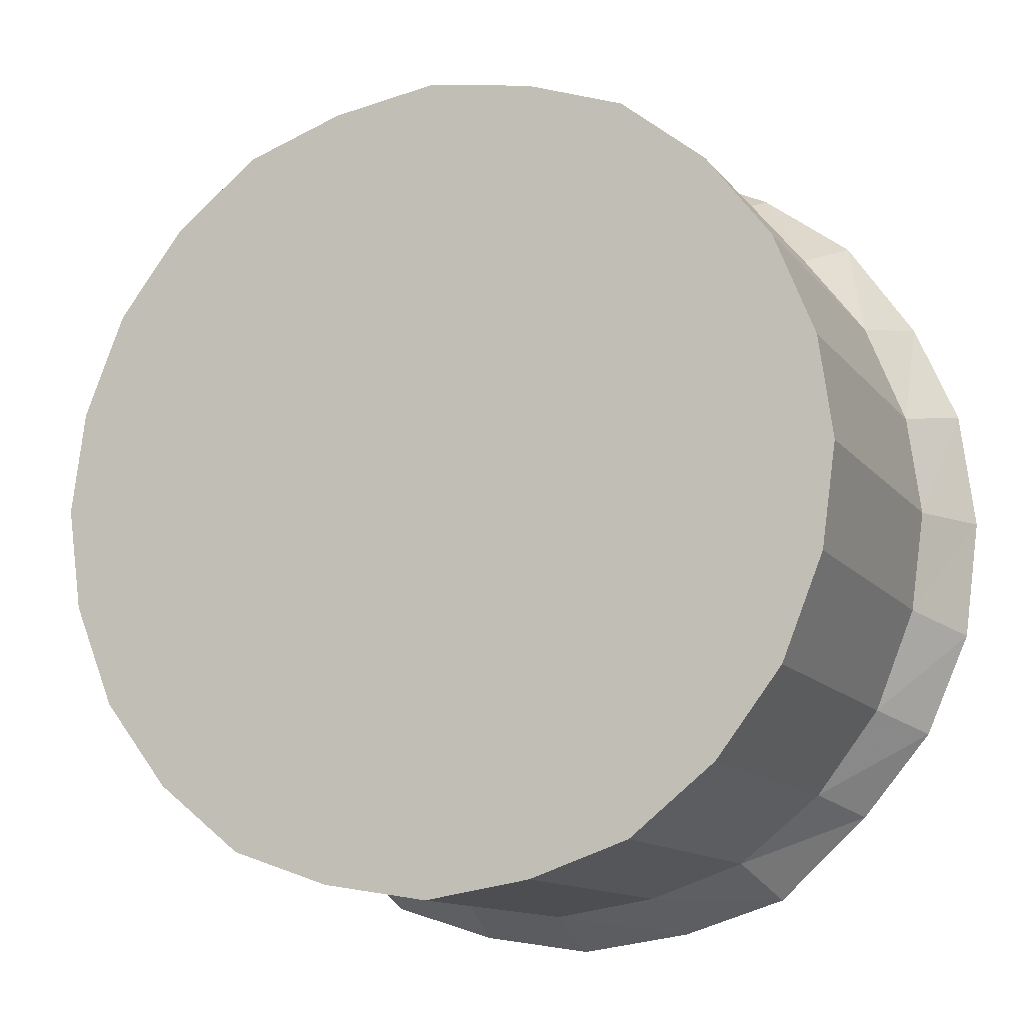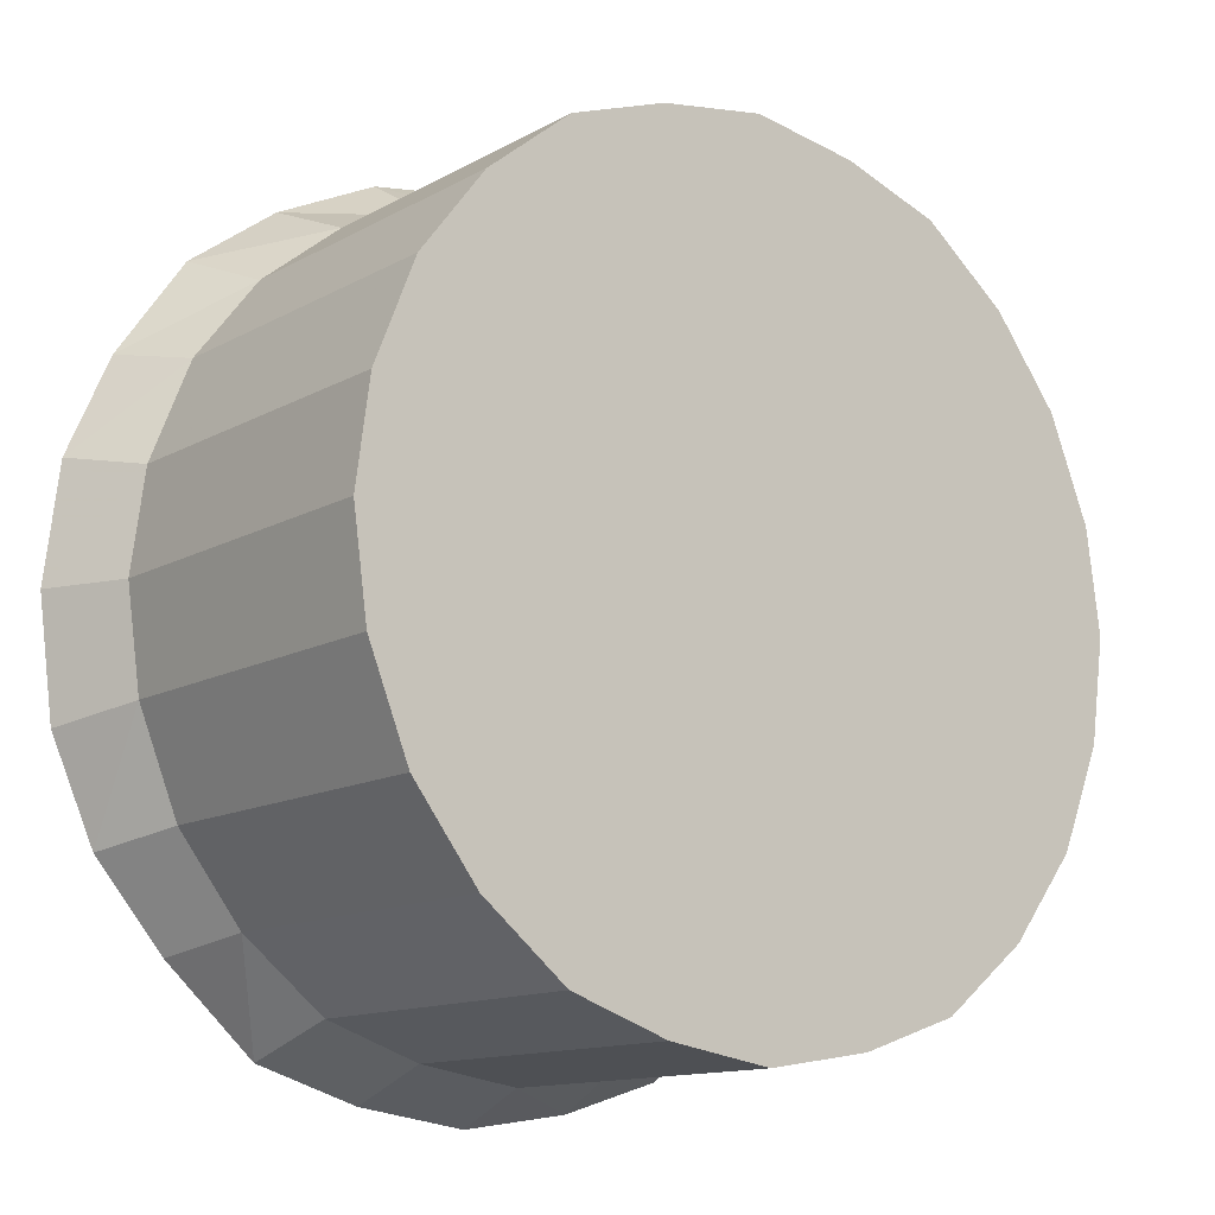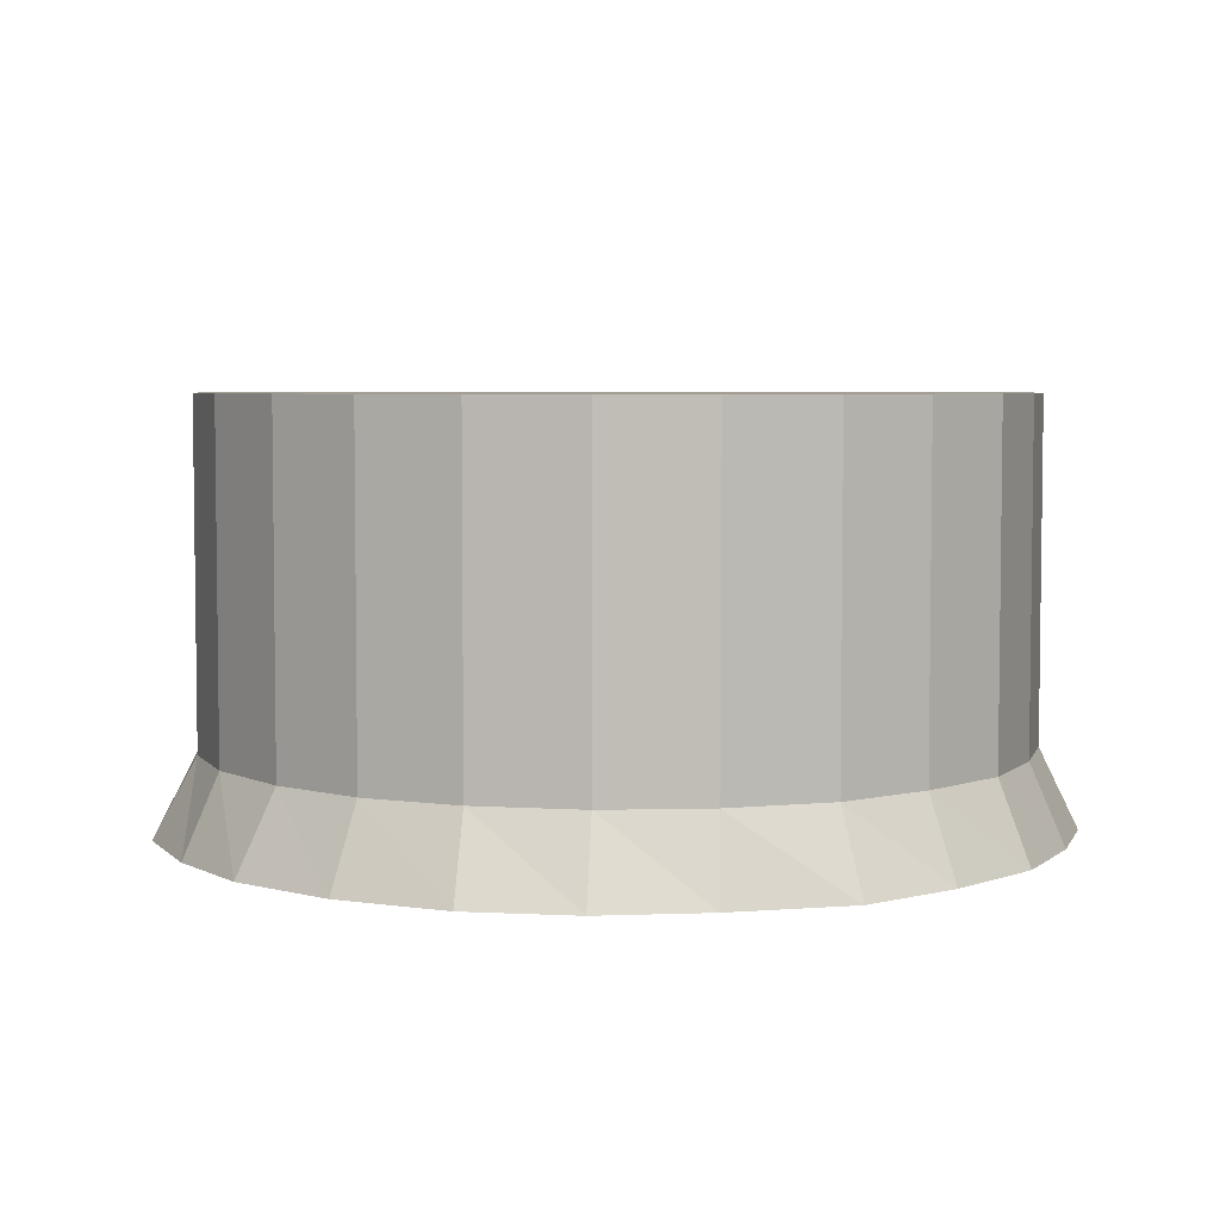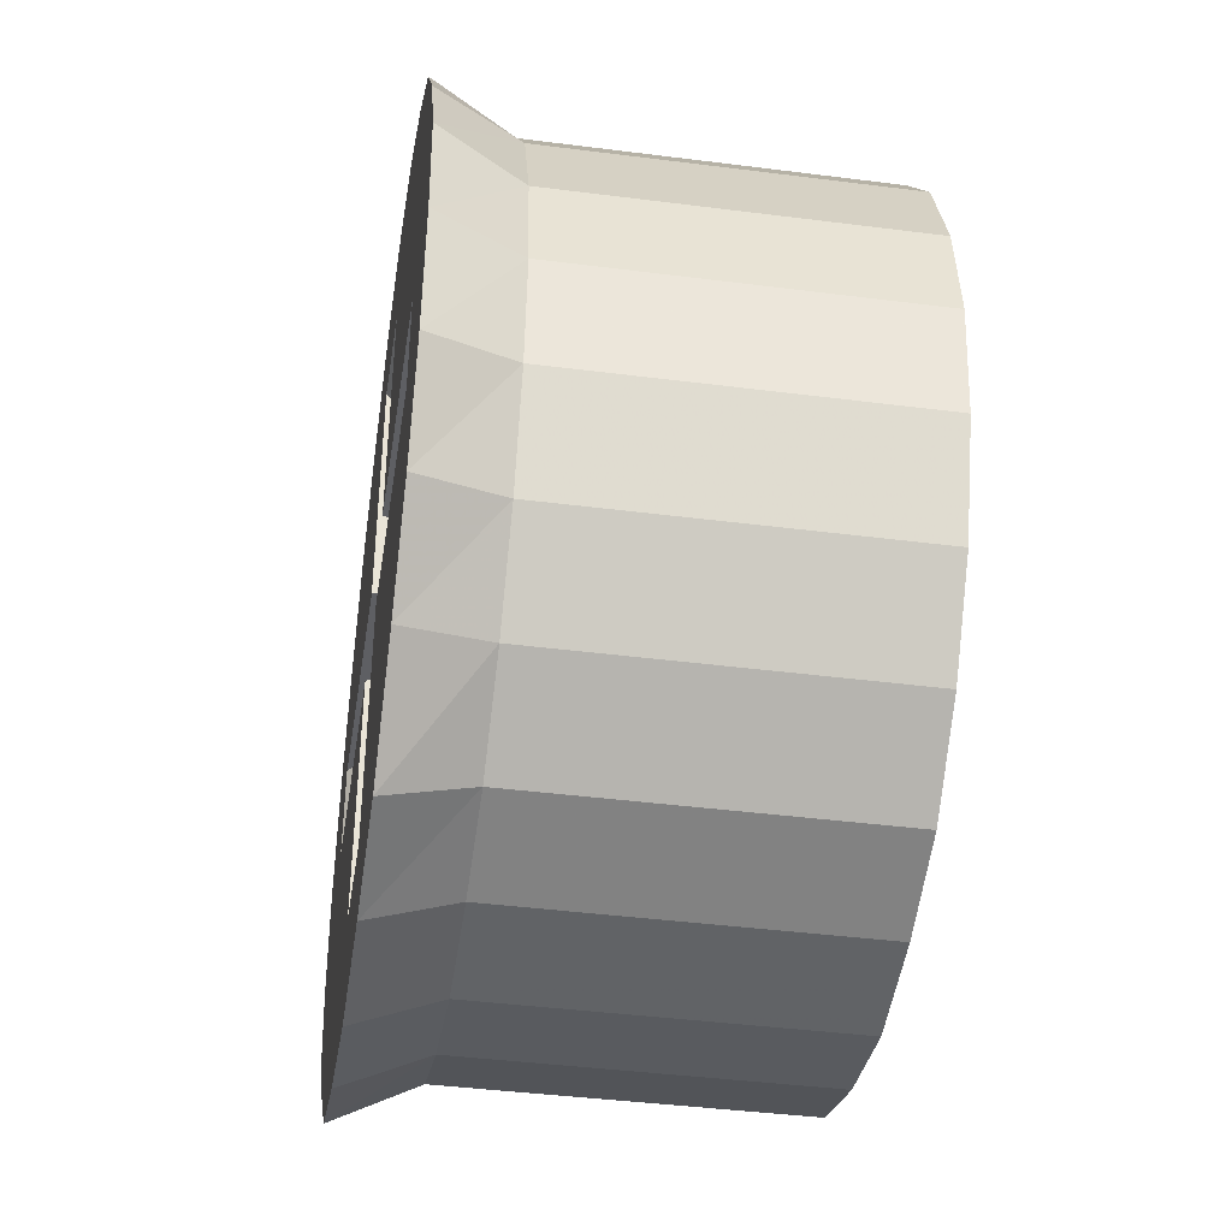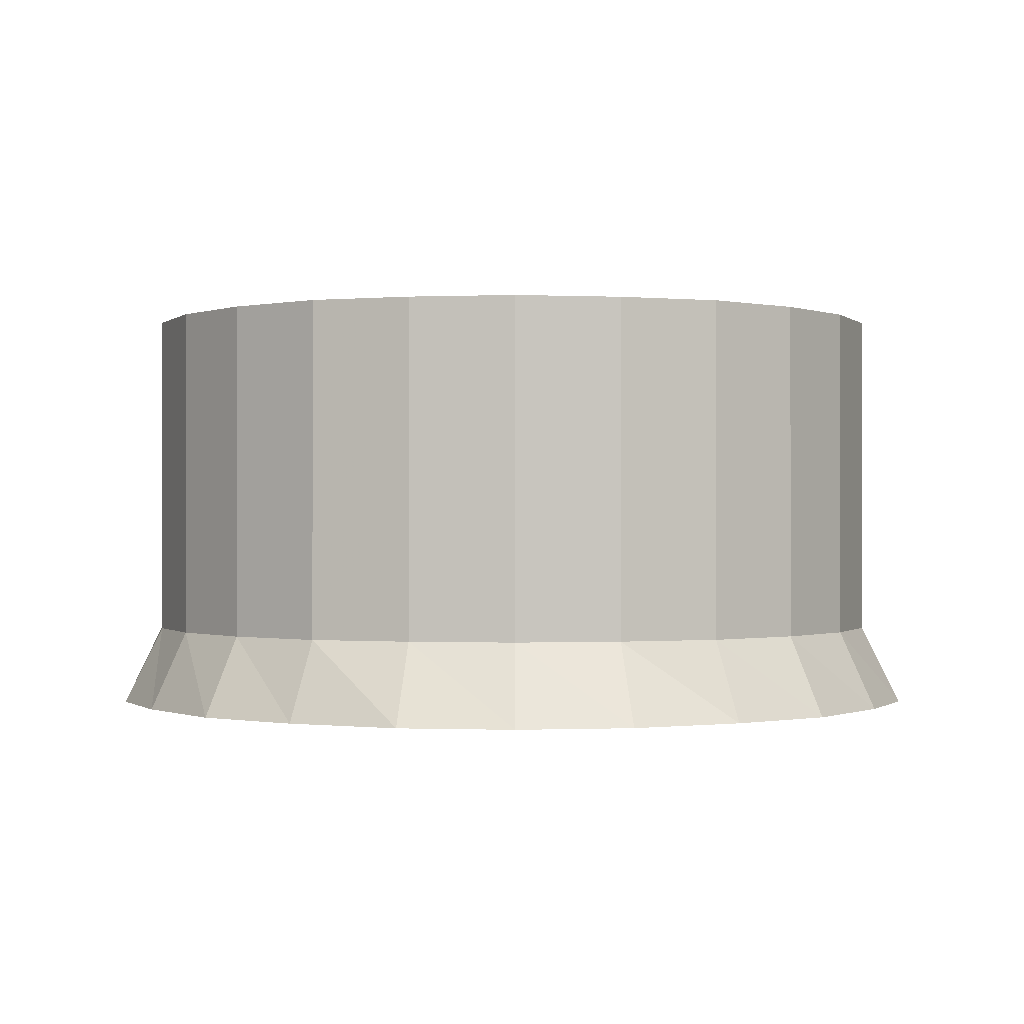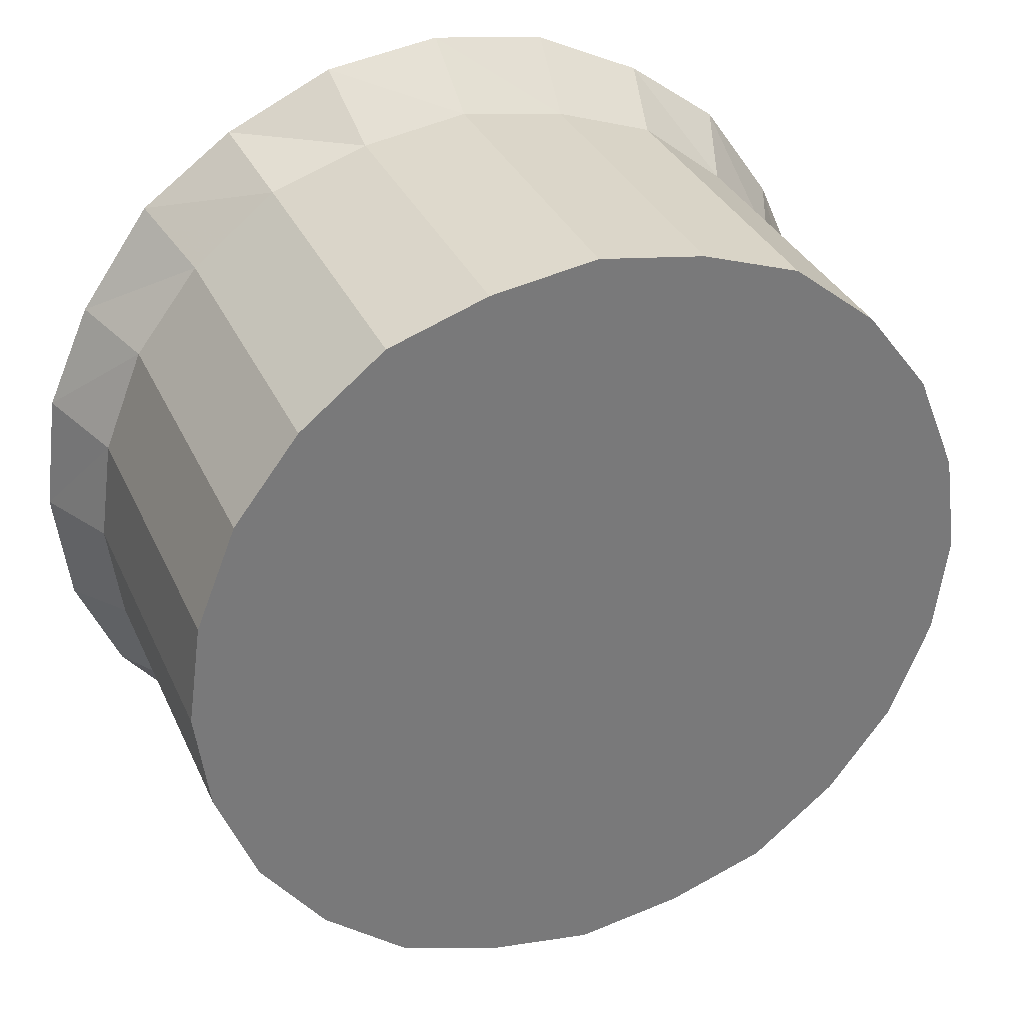
<metadata>
{"format":"obj","ext":"obj","renderer":"f3d","projection":"perspective","resolution":1024,"background":"white","views":[{"elev":-12.2,"azim":-157.4,"up":"+Z"},{"elev":-12.7,"azim":141.9,"up":"+Z"},{"elev":4.9,"azim":123.1,"up":"+Y"},{"elev":-41.6,"azim":81.2,"up":"+Z"},{"elev":-0.3,"azim":-0.4,"up":"+Y"},{"elev":33.0,"azim":158.4,"up":"+Z"}]}
</metadata>
<code>
v -0.002632 0 0.2922
v -0.002542 0 0.2915
v -0.002279 0 0.2909
v -0.001861 0 0.2904
v -0.001316 0 0.2899
v -0.000681 0 0.2897
v 2.571e-07 0 0.2896
v 0.0006815 0 0.2897
v 0.001316 0 0.2899
v 0.001862 0 0.2904
v 0.00228 0 0.2909
v 0.002543 0 0.2915
v 0.002632 0 0.2922
v 0.002543 0 0.2929
v 0.00228 0 0.2935
v 0.001862 0 0.2941
v 0.001316 0 0.2945
v 0.0006815 0 0.2948
v 2.618e-07 0 0.2949
v -0.000681 0 0.2948
v -0.001316 0 0.2945
v -0.001861 0 0.2941
v -0.002279 0 0.2935
v -0.002542 0 0.2929
v -0.0024 0.0004787 0.2922
v -0.002318 0.0004787 0.2916
v -0.002078 0.0004787 0.291
v -0.001697 0.0004787 0.2905
v -0.0012 0.0004787 0.2901
v -0.0006209 0.0004787 0.2899
v 2.573e-07 0.0004787 0.2898
v 0.0006214 0.0004787 0.2899
v 0.0012 0.0004787 0.2901
v 0.001697 0.0004787 0.2905
v 0.002079 0.0004787 0.291
v 0.002318 0.0004787 0.2916
v 0.0024 0.0004787 0.2922
v 0.002318 0.0004787 0.2928
v 0.002079 0.0004787 0.2934
v 0.001697 0.0004787 0.2939
v 0.0012 0.0004787 0.2943
v 0.0006214 0.0004787 0.2945
v 2.616e-07 0.0004787 0.2946
v -0.0006209 0.0004787 0.2945
v -0.0012 0.0004787 0.2943
v -0.001697 0.0004787 0.2939
v -0.002078 0.0004787 0.2934
v -0.002318 0.0004787 0.2928
v -0.0024 0.0025 0.2922
v -0.002318 0.0025 0.2916
v -0.002078 0.0025 0.291
v -0.001697 0.0025 0.2905
v -0.0012 0.0025 0.2901
v -0.0006209 0.0025 0.2899
v 2.574e-07 0.0025 0.2898
v 0.0006214 0.0025 0.2899
v 0.0012 0.0025 0.2901
v 0.001697 0.0025 0.2905
v 0.002079 0.0025 0.291
v 0.002318 0.0025 0.2916
v 0.0024 0.0025 0.2922
v 0.002318 0.0025 0.2928
v 0.002079 0.0025 0.2934
v 0.001697 0.0025 0.2939
v 0.0012 0.0025 0.2943
v 0.0006214 0.0025 0.2945
v 2.617e-07 0.0025 0.2946
v -0.0006209 0.0025 0.2945
v -0.0012 0.0025 0.2943
v -0.001697 0.0025 0.2939
v -0.002078 0.0025 0.2934
v -0.002318 0.0025 0.2928
v 0.0003009 0 0.2925
v 0.0003009 0 0.294
v 0.001804 0 0.2925
v 0.001804 0 0.2919
v 0.0003009 0 0.2919
v 0.0003009 0 0.2904
v -0.0003004 0 0.2904
v -0.0003004 0 0.2919
v -0.001803 0 0.2919
v -0.001803 0 0.2925
v -0.0003004 0 0.2925
v -0.0003004 0 0.294
v 0.0002332 0.0002929 0.2936
v 0.0002332 0.0002929 0.2925
v 0.001398 0.0002929 0.2925
v 0.001398 0.0002929 0.292
v 0.0002332 0.0002929 0.292
v 0.0002332 0.0002929 0.2908
v -0.0002327 0.0002929 0.2908
v -0.0002327 0.0002929 0.292
v -0.001398 0.0002929 0.292
v -0.001398 0.0002929 0.2925
v -0.0002327 0.0002929 0.2925
v -0.0002327 0.0002929 0.2936
f 26 25 1
f 1 2 26
f 27 26 2
f 2 3 27
f 28 27 3
f 3 4 28
f 29 28 4
f 4 5 29
f 30 29 5
f 5 6 30
f 31 30 6
f 6 7 31
f 32 31 7
f 7 8 32
f 33 32 8
f 8 9 33
f 34 33 9
f 9 10 34
f 35 34 10
f 10 11 35
f 36 35 11
f 11 12 36
f 37 36 12
f 12 13 37
f 38 37 13
f 13 14 38
f 39 38 14
f 14 15 39
f 40 39 15
f 15 16 40
f 41 40 16
f 16 17 41
f 42 41 17
f 17 18 42
f 43 42 18
f 18 19 43
f 44 43 19
f 19 20 44
f 45 44 20
f 20 21 45
f 46 45 21
f 21 22 46
f 47 46 22
f 22 23 47
f 48 47 23
f 23 24 48
f 25 48 24
f 24 1 25
f 50 49 25
f 25 26 50
f 51 50 26
f 26 27 51
f 52 51 27
f 27 28 52
f 53 52 28
f 28 29 53
f 54 53 29
f 29 30 54
f 55 54 30
f 30 31 55
f 56 55 31
f 31 32 56
f 57 56 32
f 32 33 57
f 58 57 33
f 33 34 58
f 59 58 34
f 34 35 59
f 60 59 35
f 35 36 60
f 61 60 36
f 36 37 61
f 62 61 37
f 37 38 62
f 63 62 38
f 38 39 63
f 64 63 39
f 39 40 64
f 65 64 40
f 40 41 65
f 66 65 41
f 41 42 66
f 67 66 42
f 42 43 67
f 68 67 43
f 43 44 68
f 69 68 44
f 44 45 69
f 70 69 45
f 45 46 70
f 71 70 46
f 46 47 71
f 72 71 47
f 47 48 72
f 49 72 48
f 48 25 49
f 62 63 64
f 64 65 66
f 66 67 68
f 64 66 68
f 68 69 70
f 70 71 72
f 68 70 72
f 64 68 72
f 72 49 50
f 50 51 52
f 72 50 52
f 52 53 54
f 54 55 56
f 52 54 56
f 72 52 56
f 64 72 56
f 56 57 58
f 58 59 60
f 56 58 60
f 64 56 60
f 62 64 60
f 62 60 61
f 13 12 11
f 9 8 78
f 9 78 77
f 9 77 76
f 10 9 76
f 11 10 76
f 13 11 76
f 13 76 75
f 78 8 7
f 79 78 7
f 7 6 5
f 79 7 5
f 79 5 4
f 79 4 3
f 80 79 3
f 81 80 3
f 81 3 2
f 81 2 1
f 82 81 1
f 1 24 23
f 82 1 23
f 82 23 22
f 82 22 21
f 83 82 21
f 84 83 21
f 84 21 20
f 84 20 19
f 74 84 19
f 74 19 18
f 73 74 18
f 18 17 16
f 73 18 16
f 16 15 14
f 73 16 14
f 75 73 14
f 13 75 14
f 74 85 96
f 96 84 74
f 85 86 95
f 95 96 85
f 92 89 90
f 90 91 92
f 95 86 92
f 95 92 93
f 95 93 94
f 86 87 88
f 86 88 89
f 86 89 92
f 73 86 85
f 85 74 73
f 73 75 87
f 87 86 73
f 75 76 88
f 88 87 75
f 76 77 89
f 89 88 76
f 77 78 90
f 90 89 77
f 78 79 91
f 91 90 78
f 79 80 92
f 92 91 79
f 80 81 93
f 93 92 80
f 81 82 94
f 94 93 81
f 82 83 95
f 95 94 82
f 83 84 96
f 96 95 83

</code>
